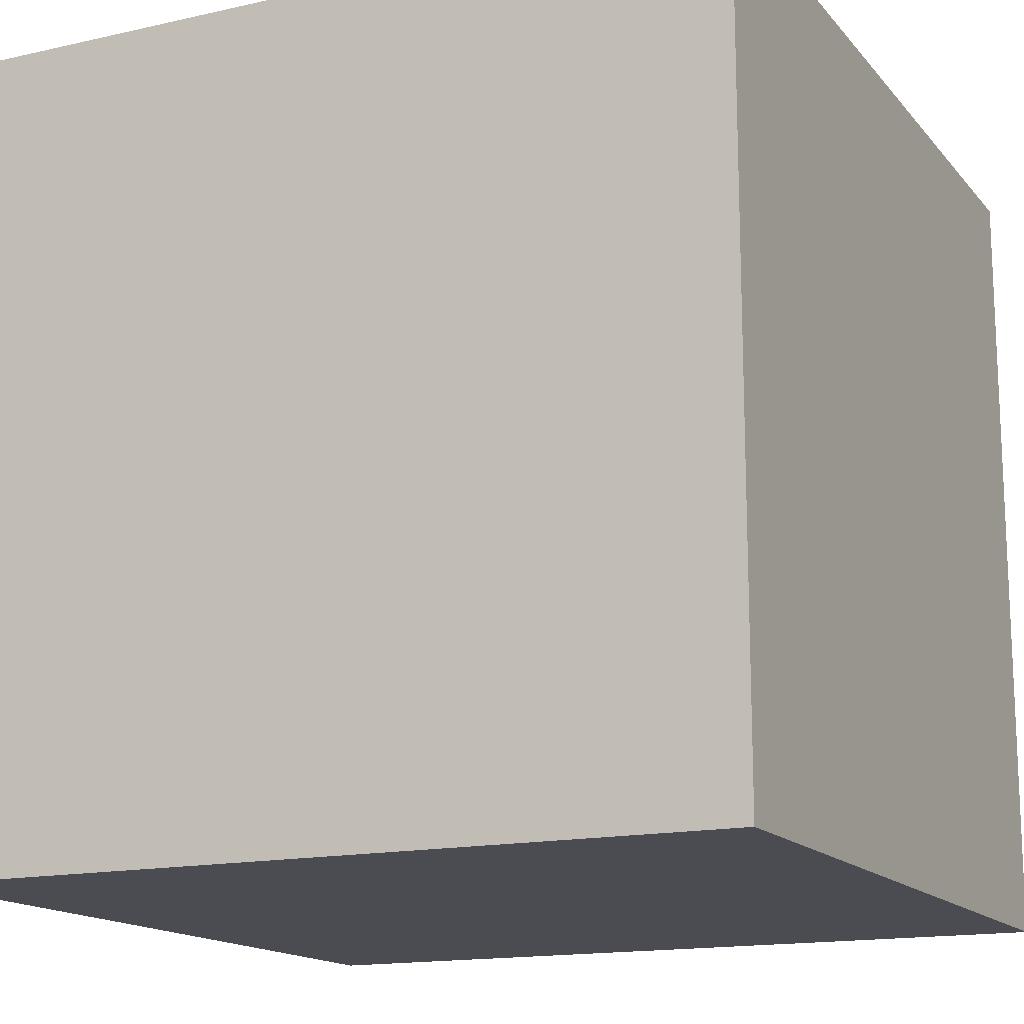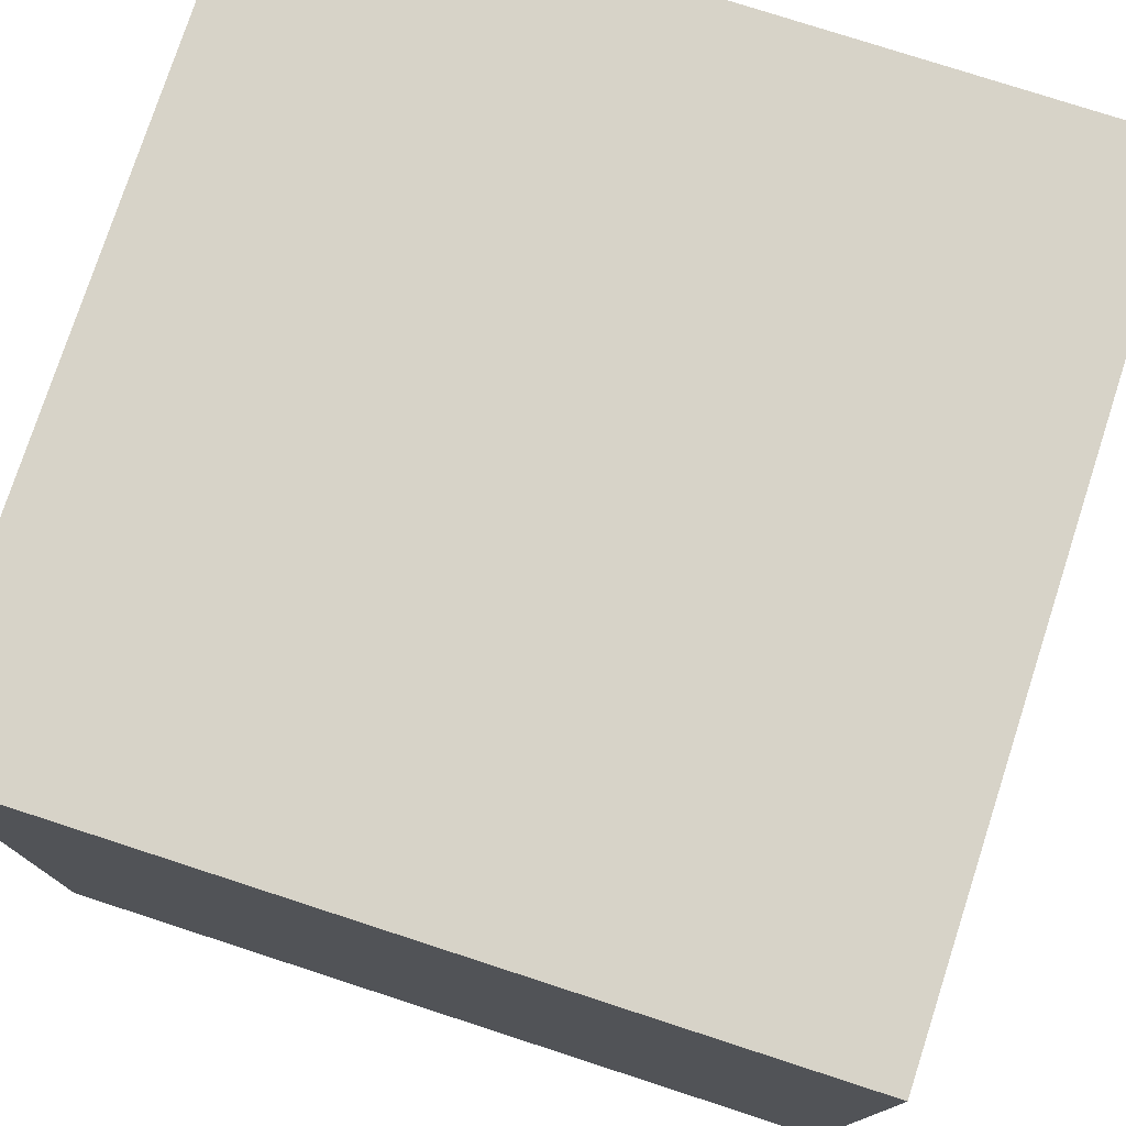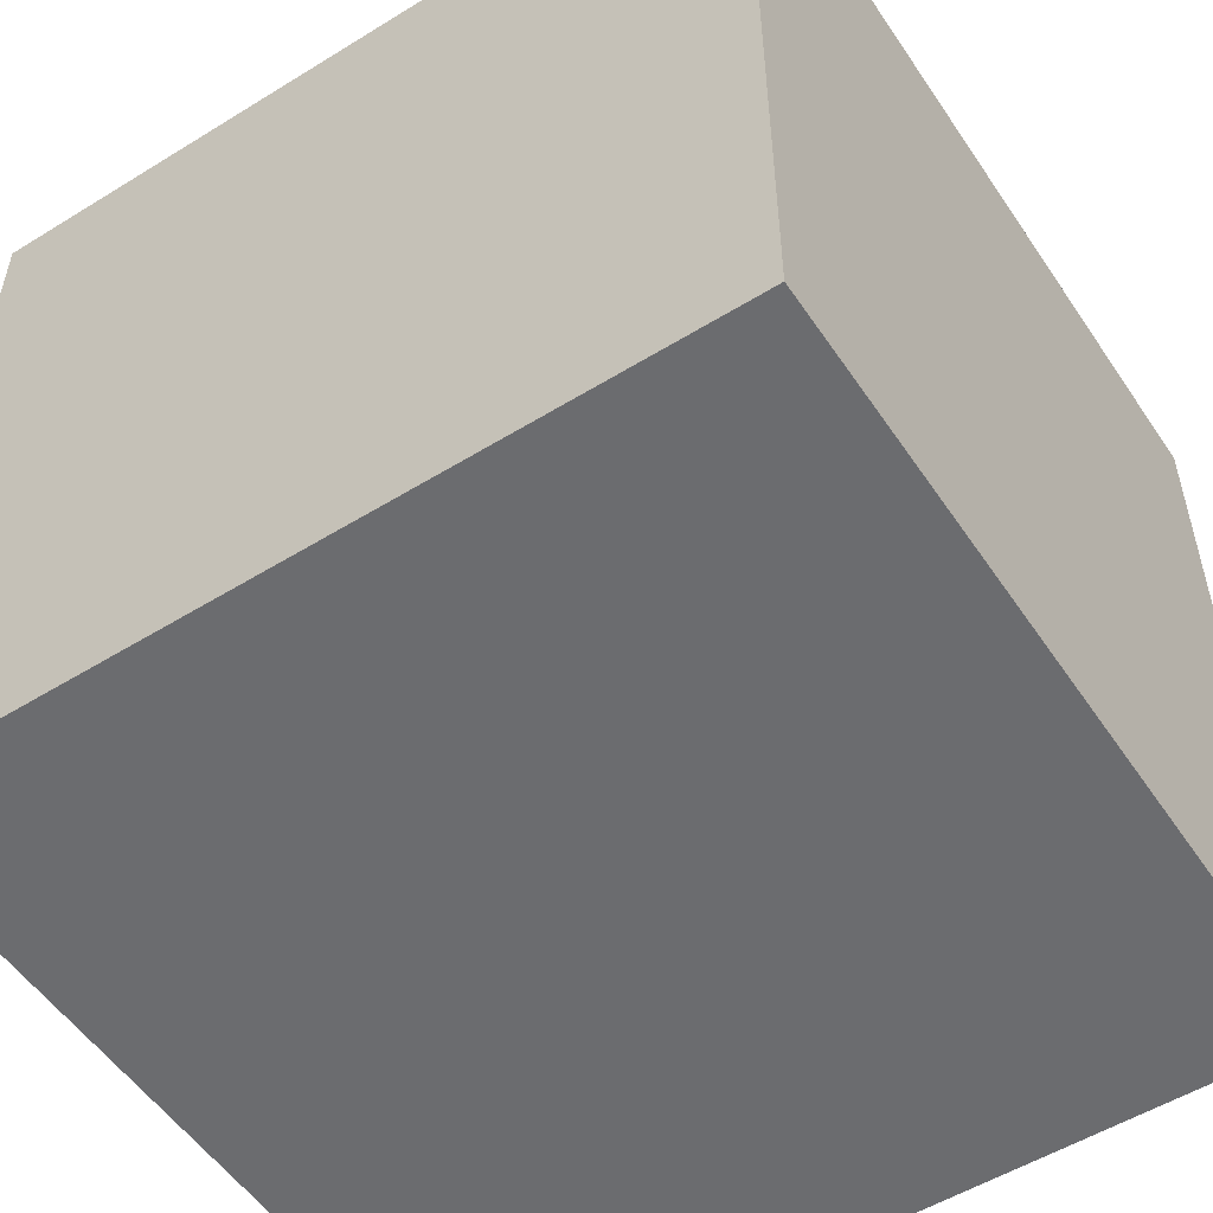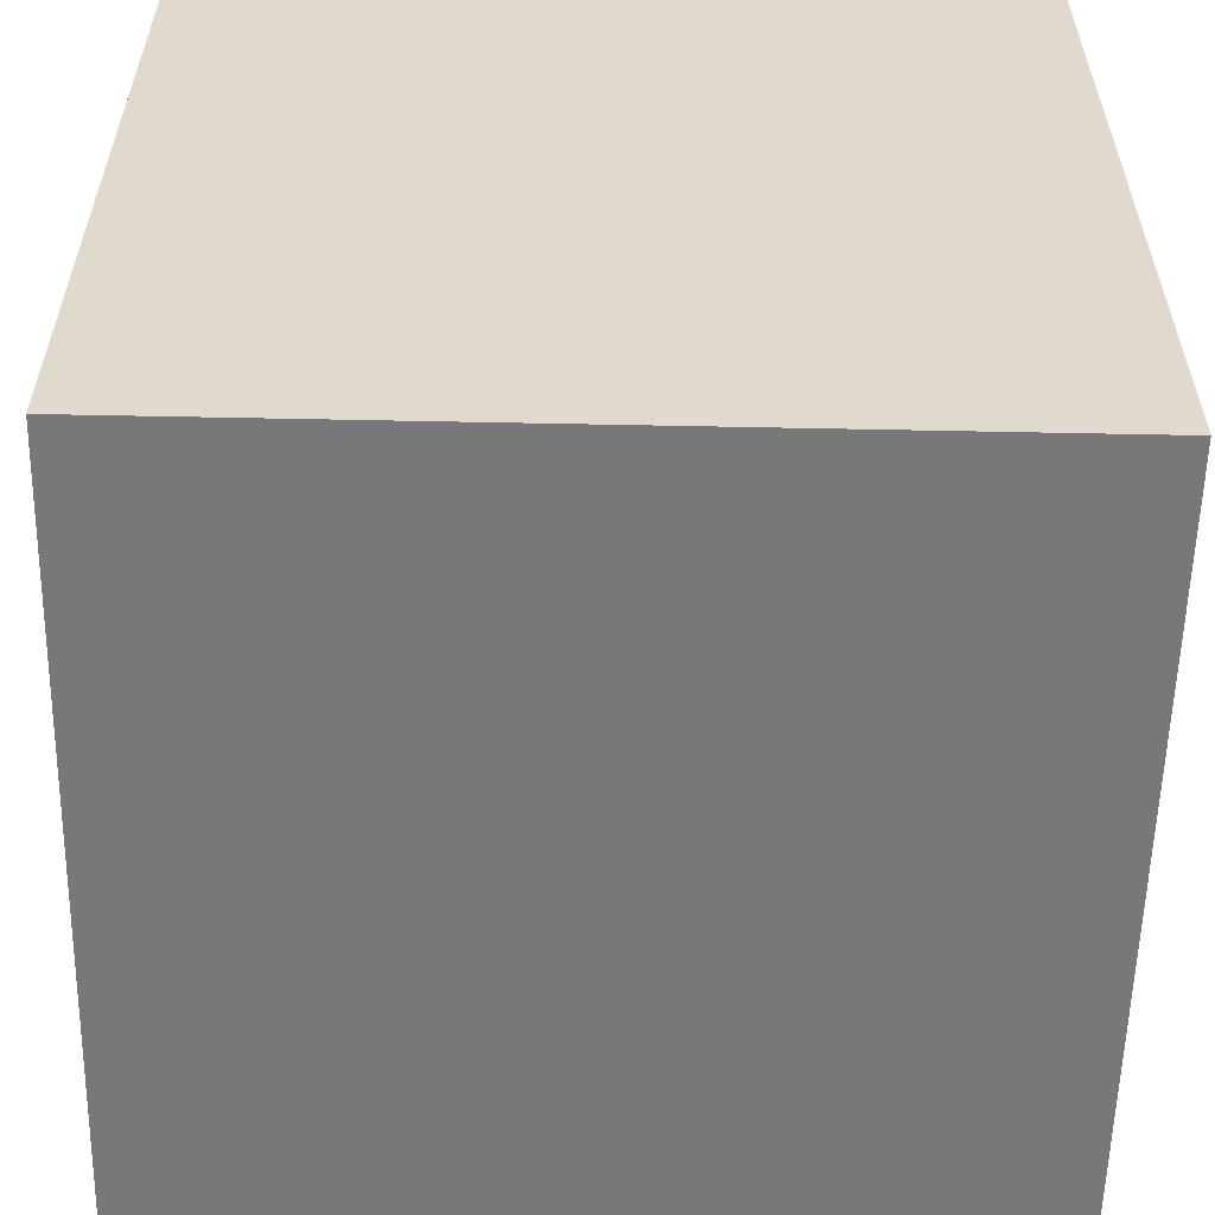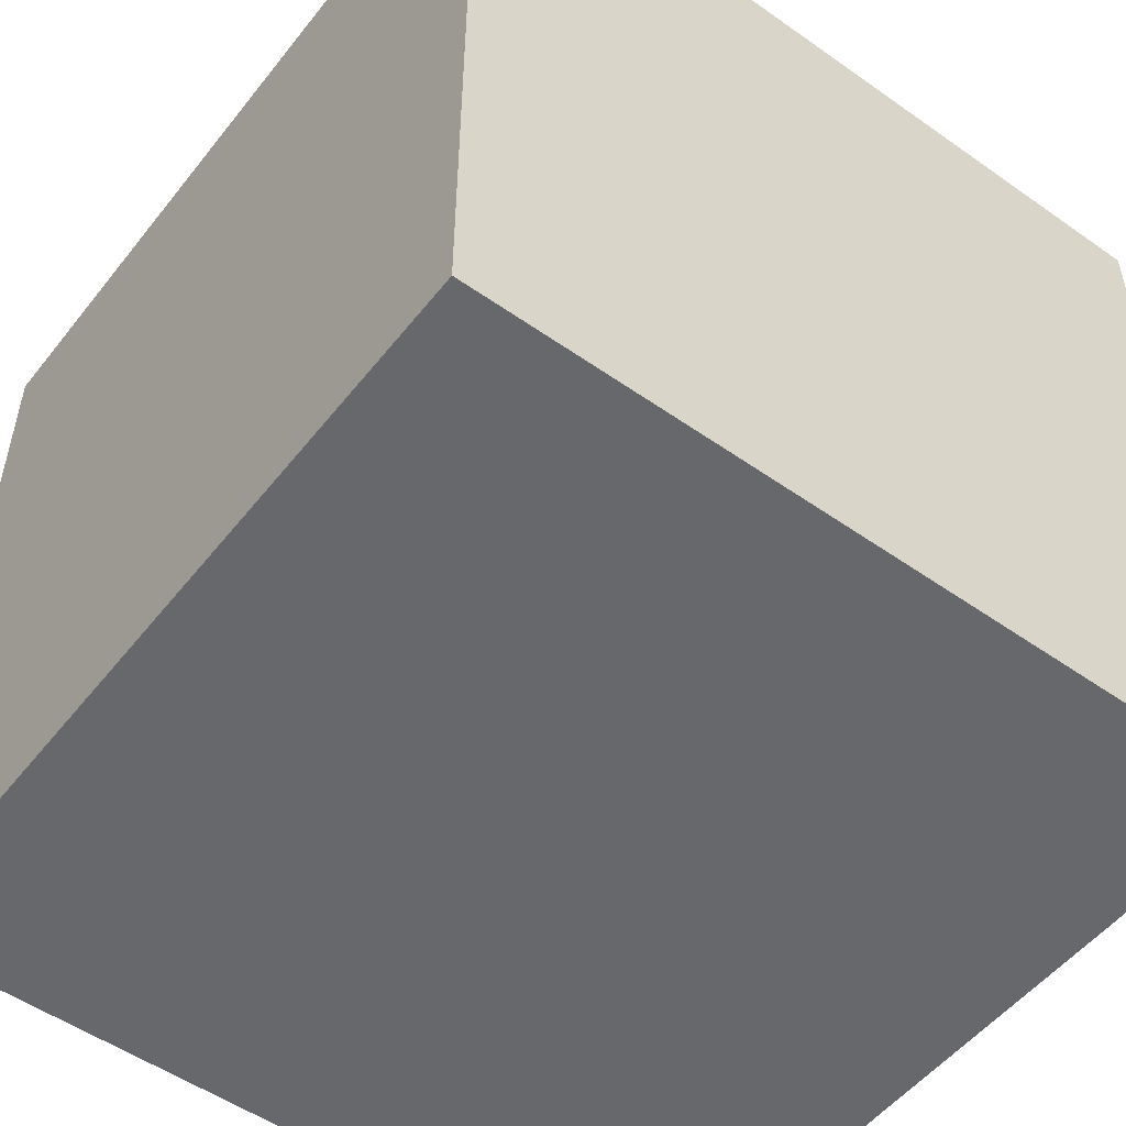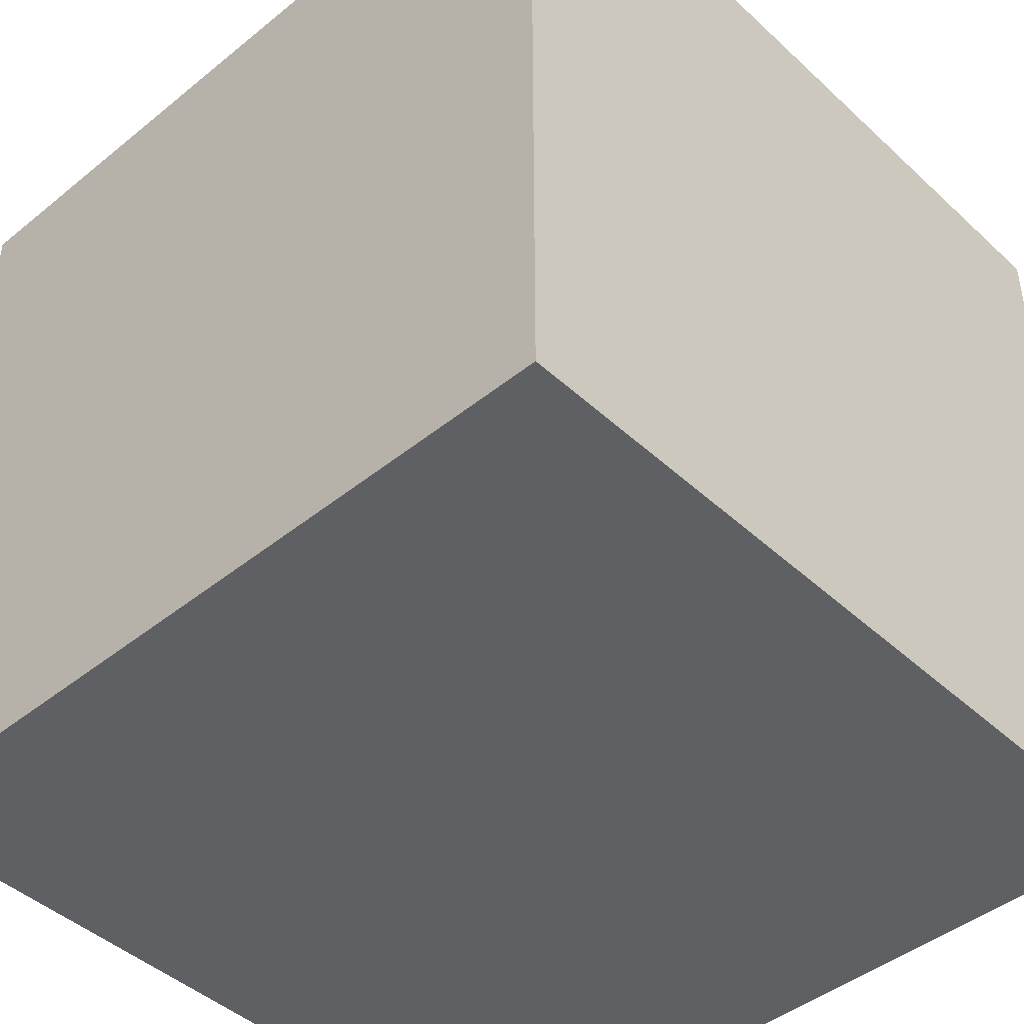
<metadata>
{"format":"obj","ext":"obj","renderer":"f3d","projection":"perspective","resolution":1024,"background":"white","views":[{"elev":-15.4,"azim":-154.4,"up":"+Y"},{"elev":77.0,"azim":18.0,"up":"+Z"},{"elev":-53.7,"azim":-56.7,"up":"+Z"},{"elev":-57.6,"azim":-91.2,"up":"+Z"},{"elev":-52.3,"azim":-37.2,"up":"+Z"},{"elev":-44.7,"azim":43.2,"up":"+Y"}]}
</metadata>
<code>
o Cube.001
v 1 -1 1
v -1 -1 -1
v 1 -1 -1
v -1 1 -1
v 1 1 1
v 1 1 -1
v -1 -1 1
v -1 1 1
f 1 2 3
f 4 5 6
f 6 1 3
f 5 7 1
f 7 4 2
f 3 4 6
f 1 7 2
f 4 8 5
f 6 5 1
f 5 8 7
f 7 8 4
f 3 2 4

</code>
